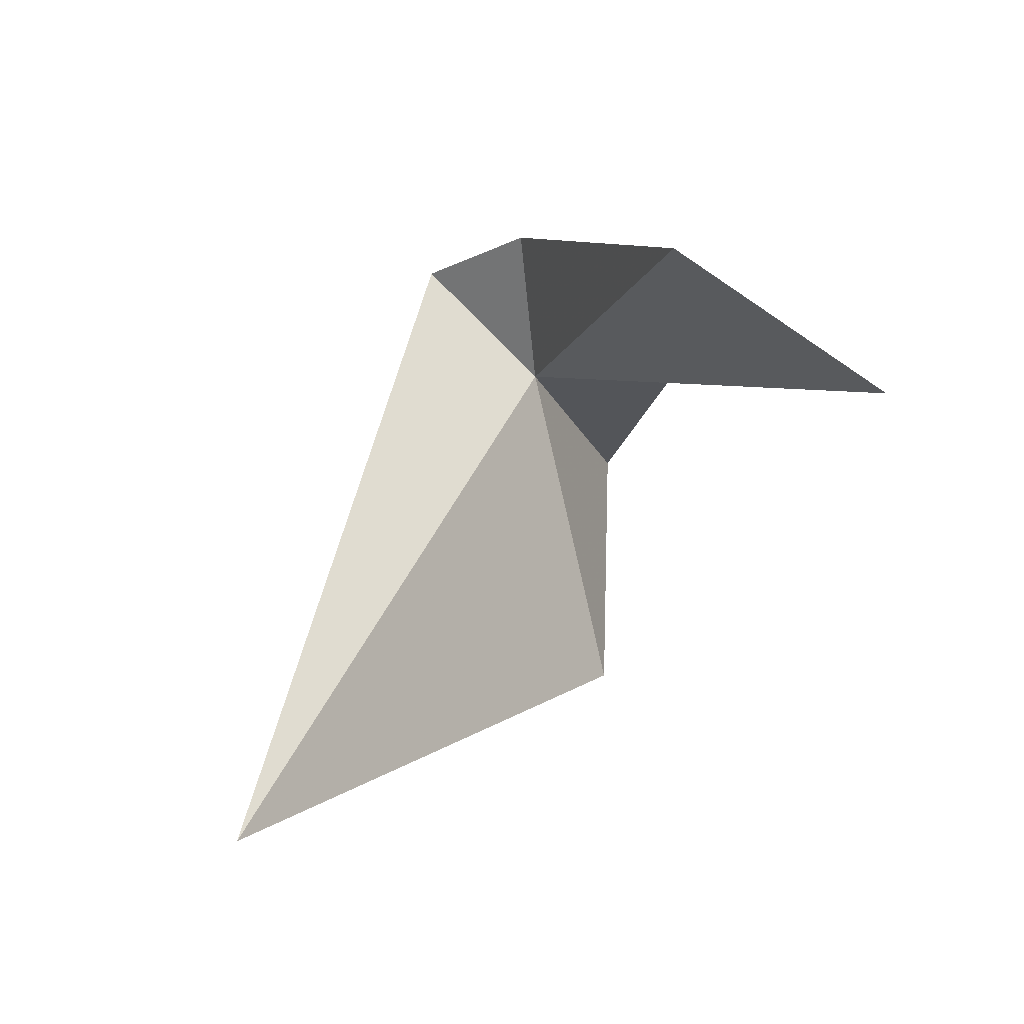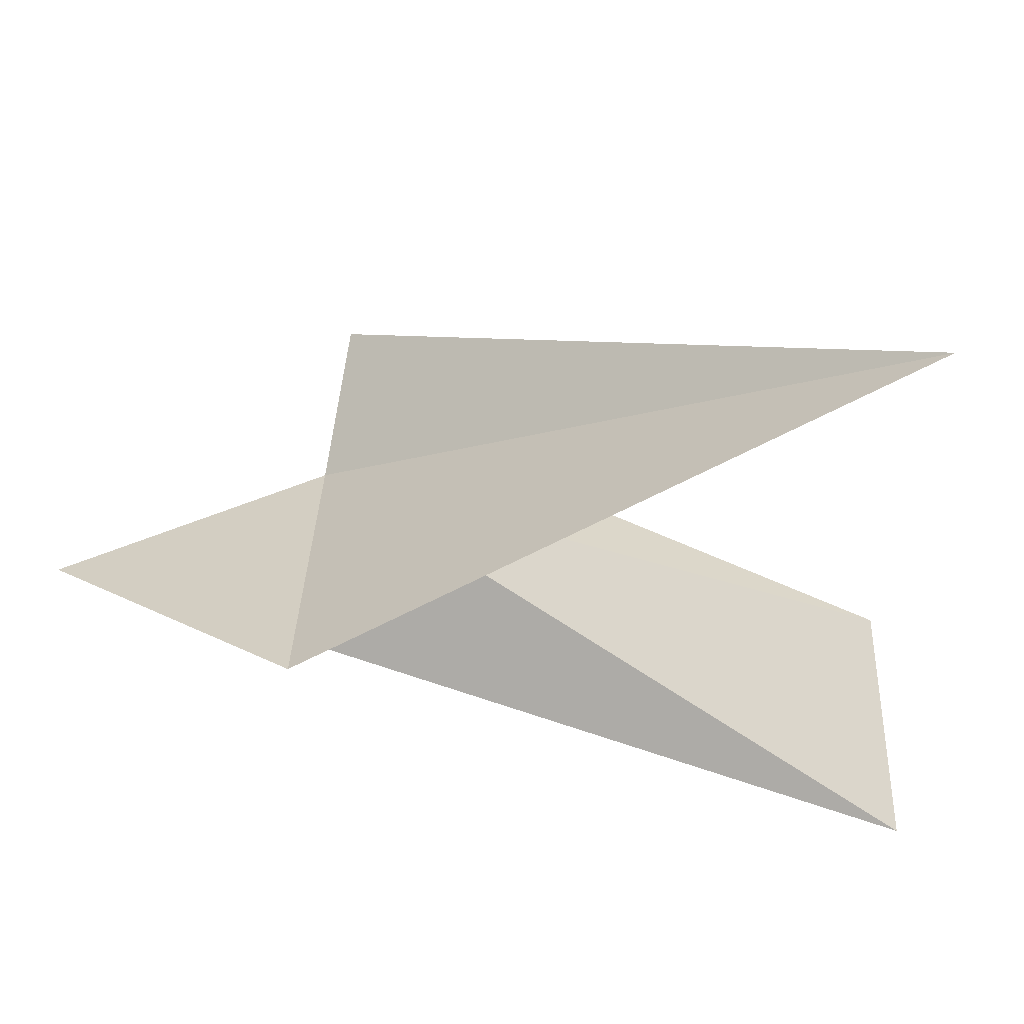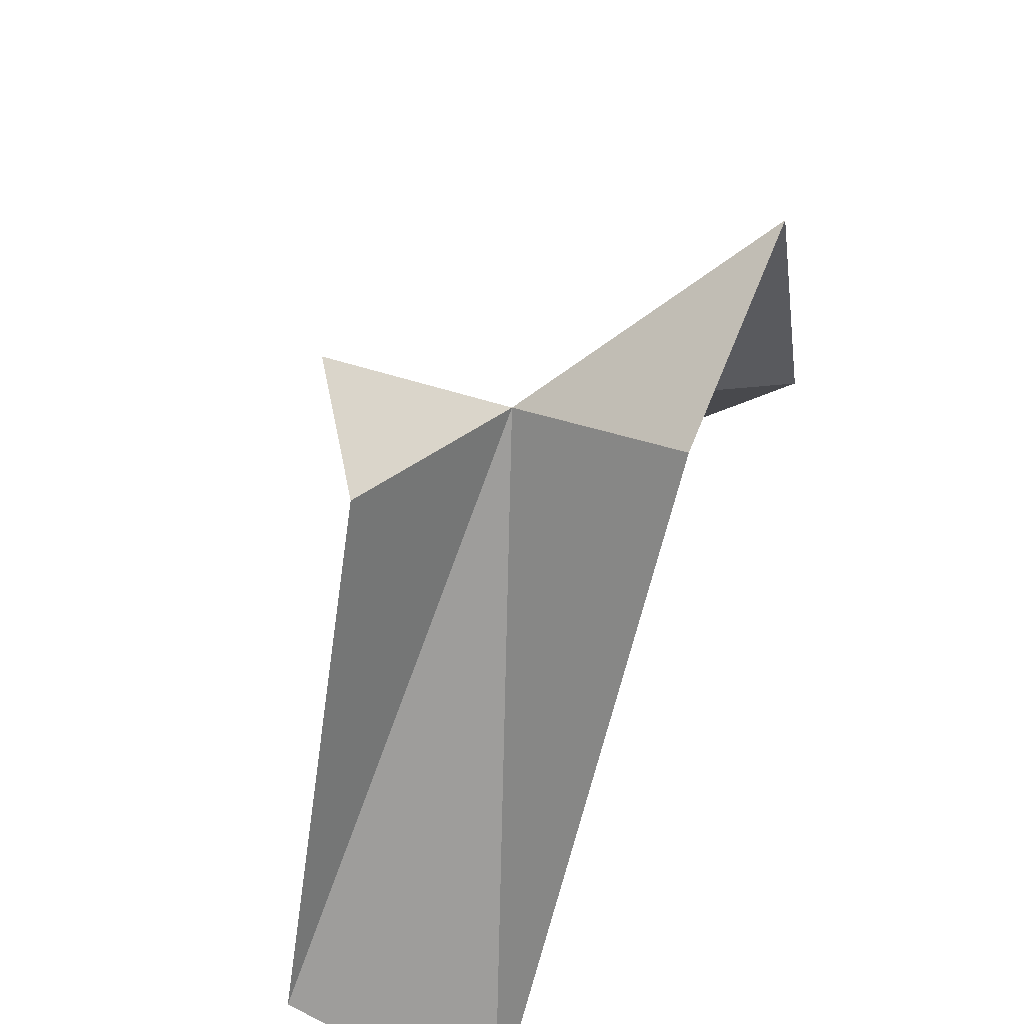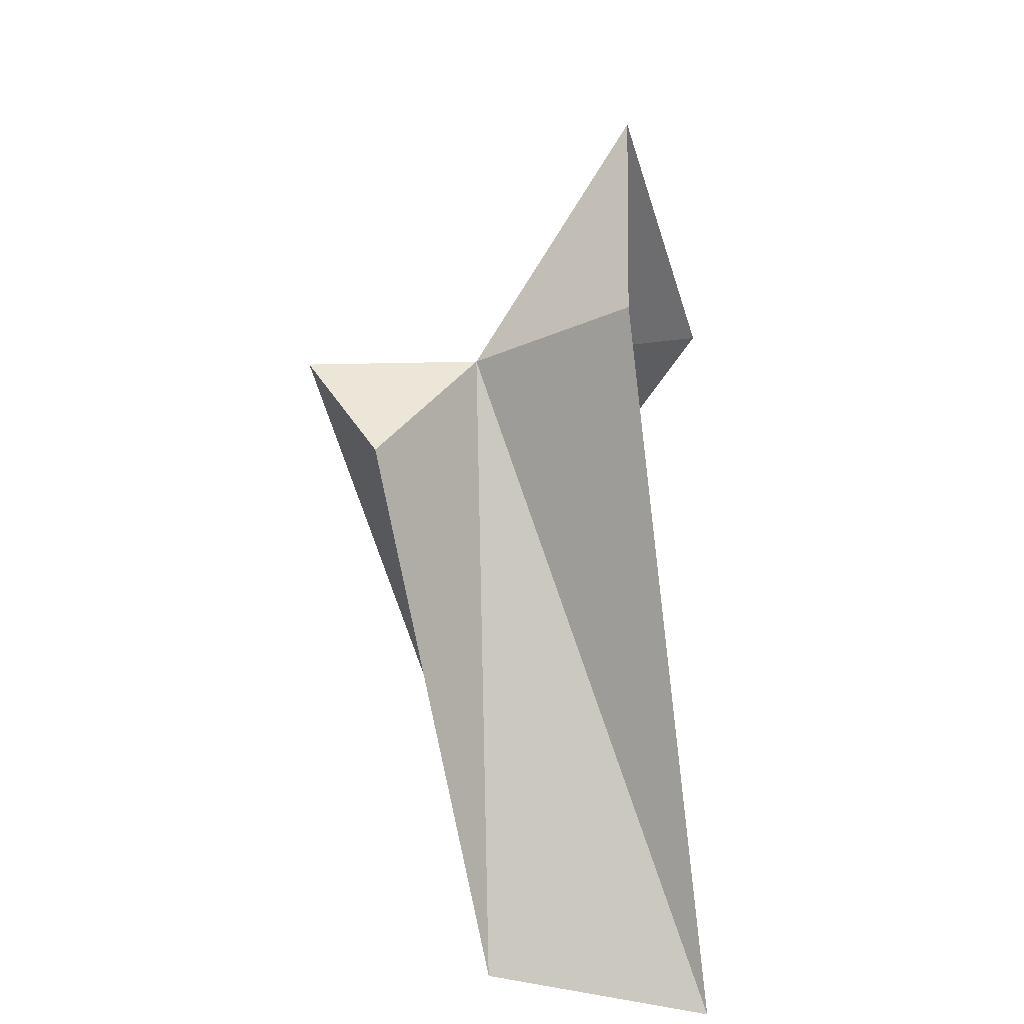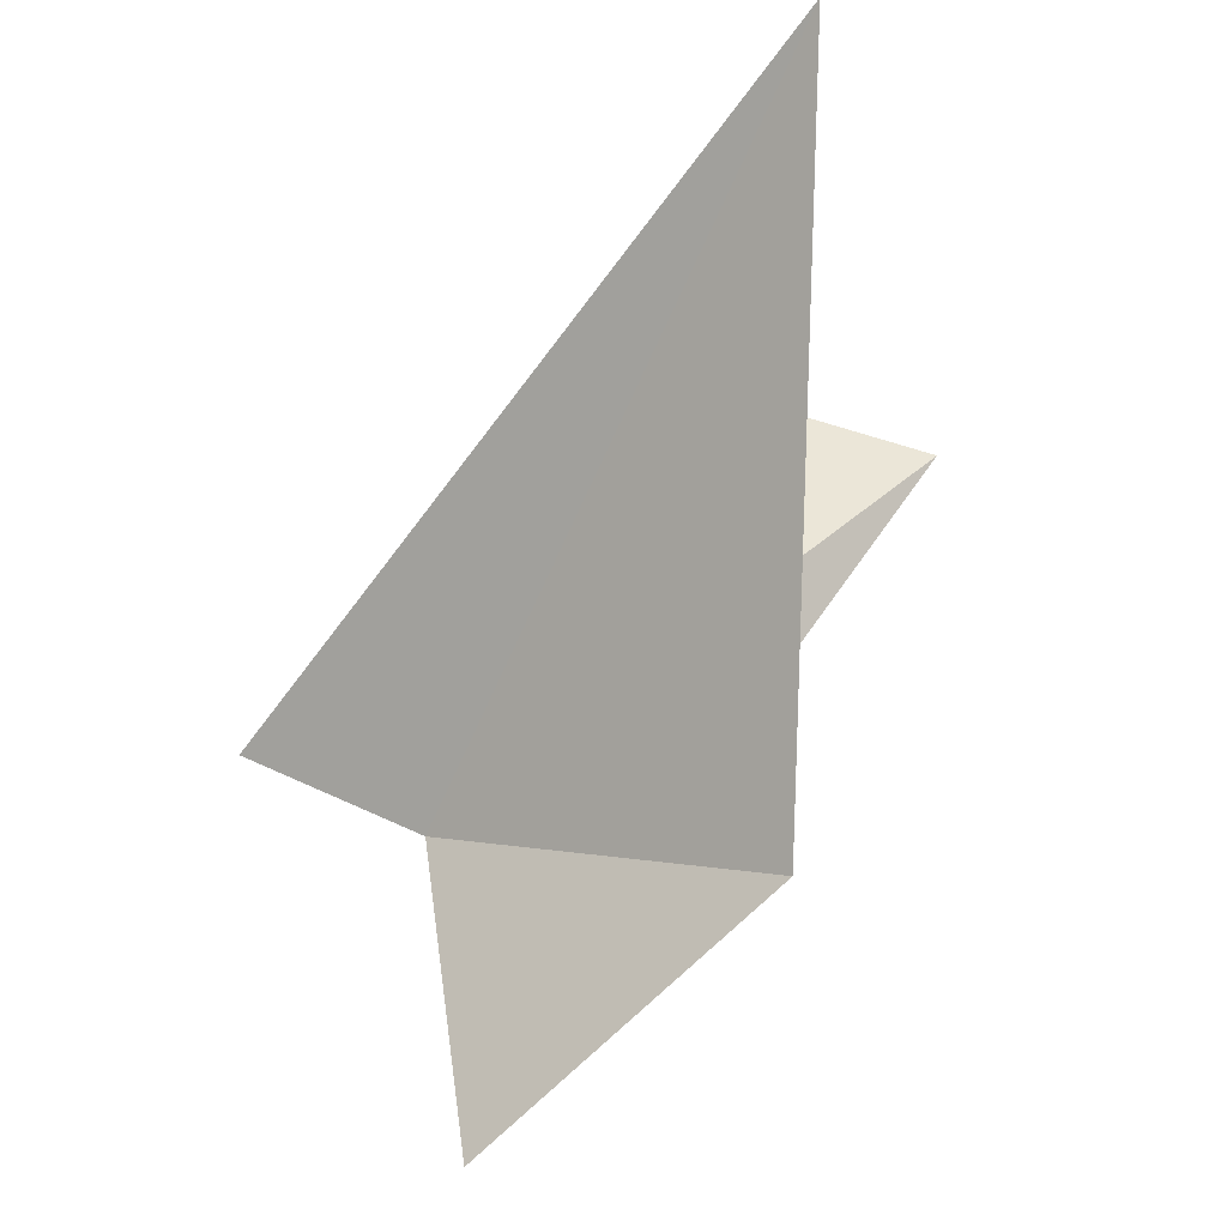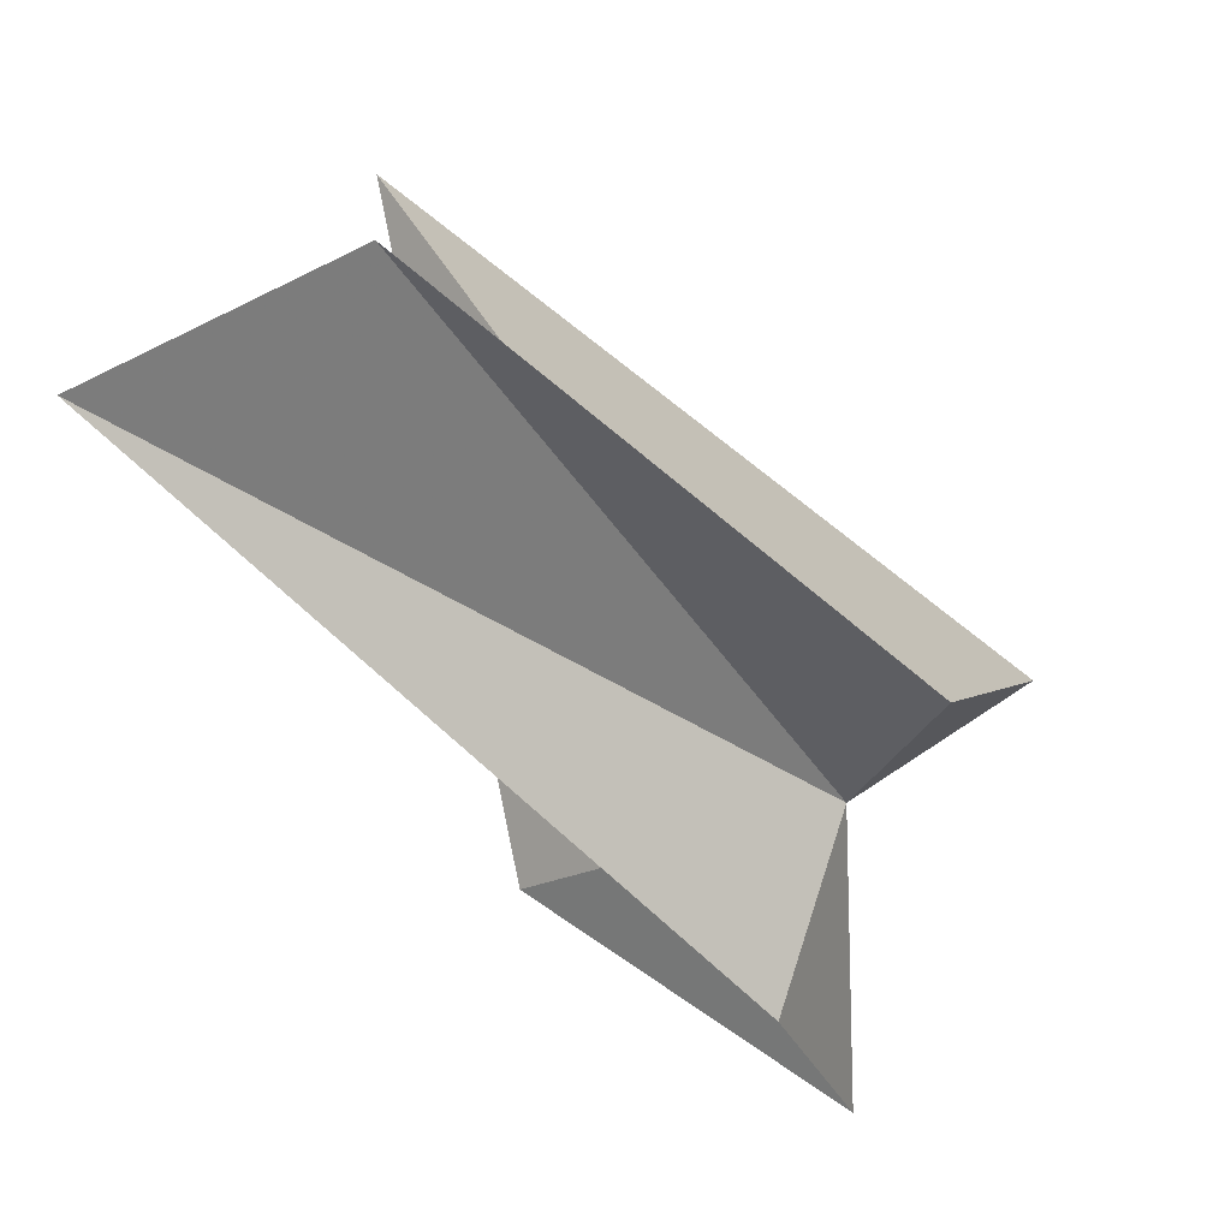
<metadata>
{"format":"obj","ext":"obj","renderer":"f3d","projection":"perspective","resolution":1024,"background":"white","views":[{"elev":-79.3,"azim":137.6,"up":"+Y"},{"elev":63.0,"azim":-80.0,"up":"+Z"},{"elev":-49.5,"azim":162.6,"up":"+Z"},{"elev":18.9,"azim":166.5,"up":"+Y"},{"elev":66.3,"azim":-151.7,"up":"+Z"},{"elev":-73.2,"azim":39.2,"up":"+Z"}]}
</metadata>
<code>
v -6.188 7.381 6.607
v -7.871 1.504 4.268
v -7.397 8.05 5.693
v -7.735 9.49 6.97
v -8.956 6.974 8.506
v -5.823 2.026 4.58
v -6.552 2.131 10.99
v -4.6 7.467 6.544
v -5.032 6.908 5.577
f 1 3 2
f 1 5 4
f 1 2 6
f 1 8 7
f 1 6 9
f 1 9 8
f 1 7 5
f 1 4 3

</code>
